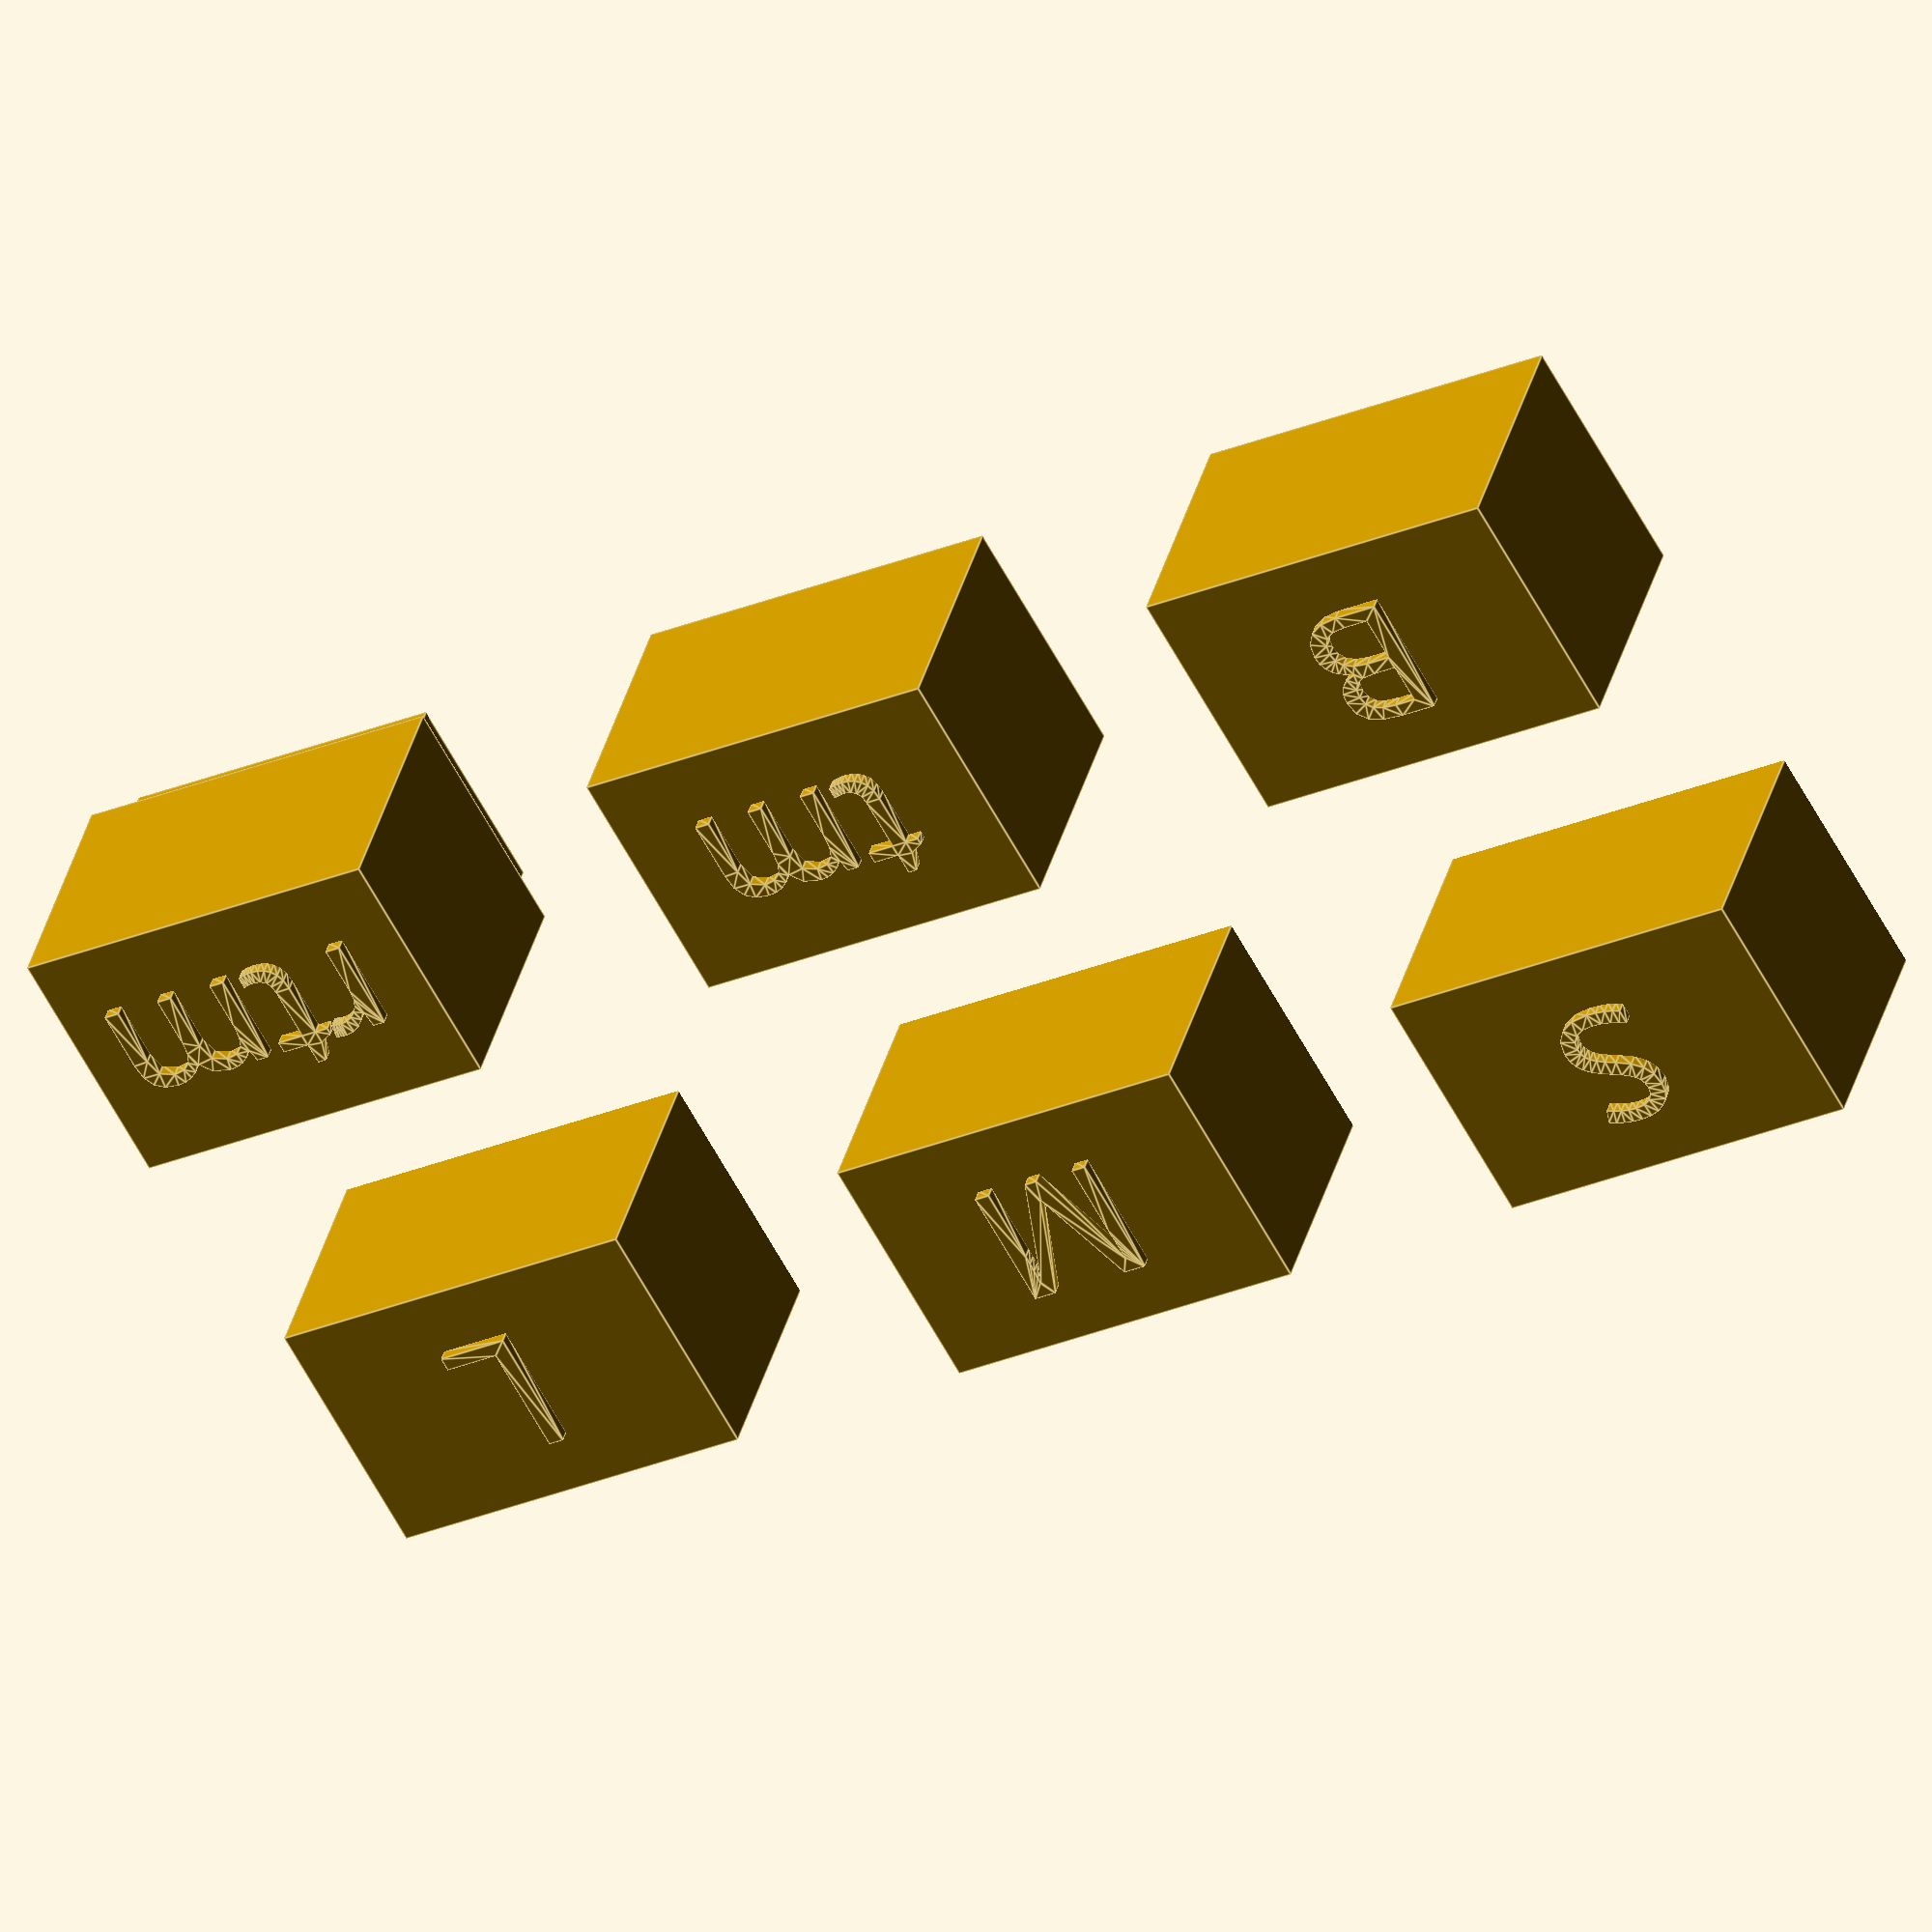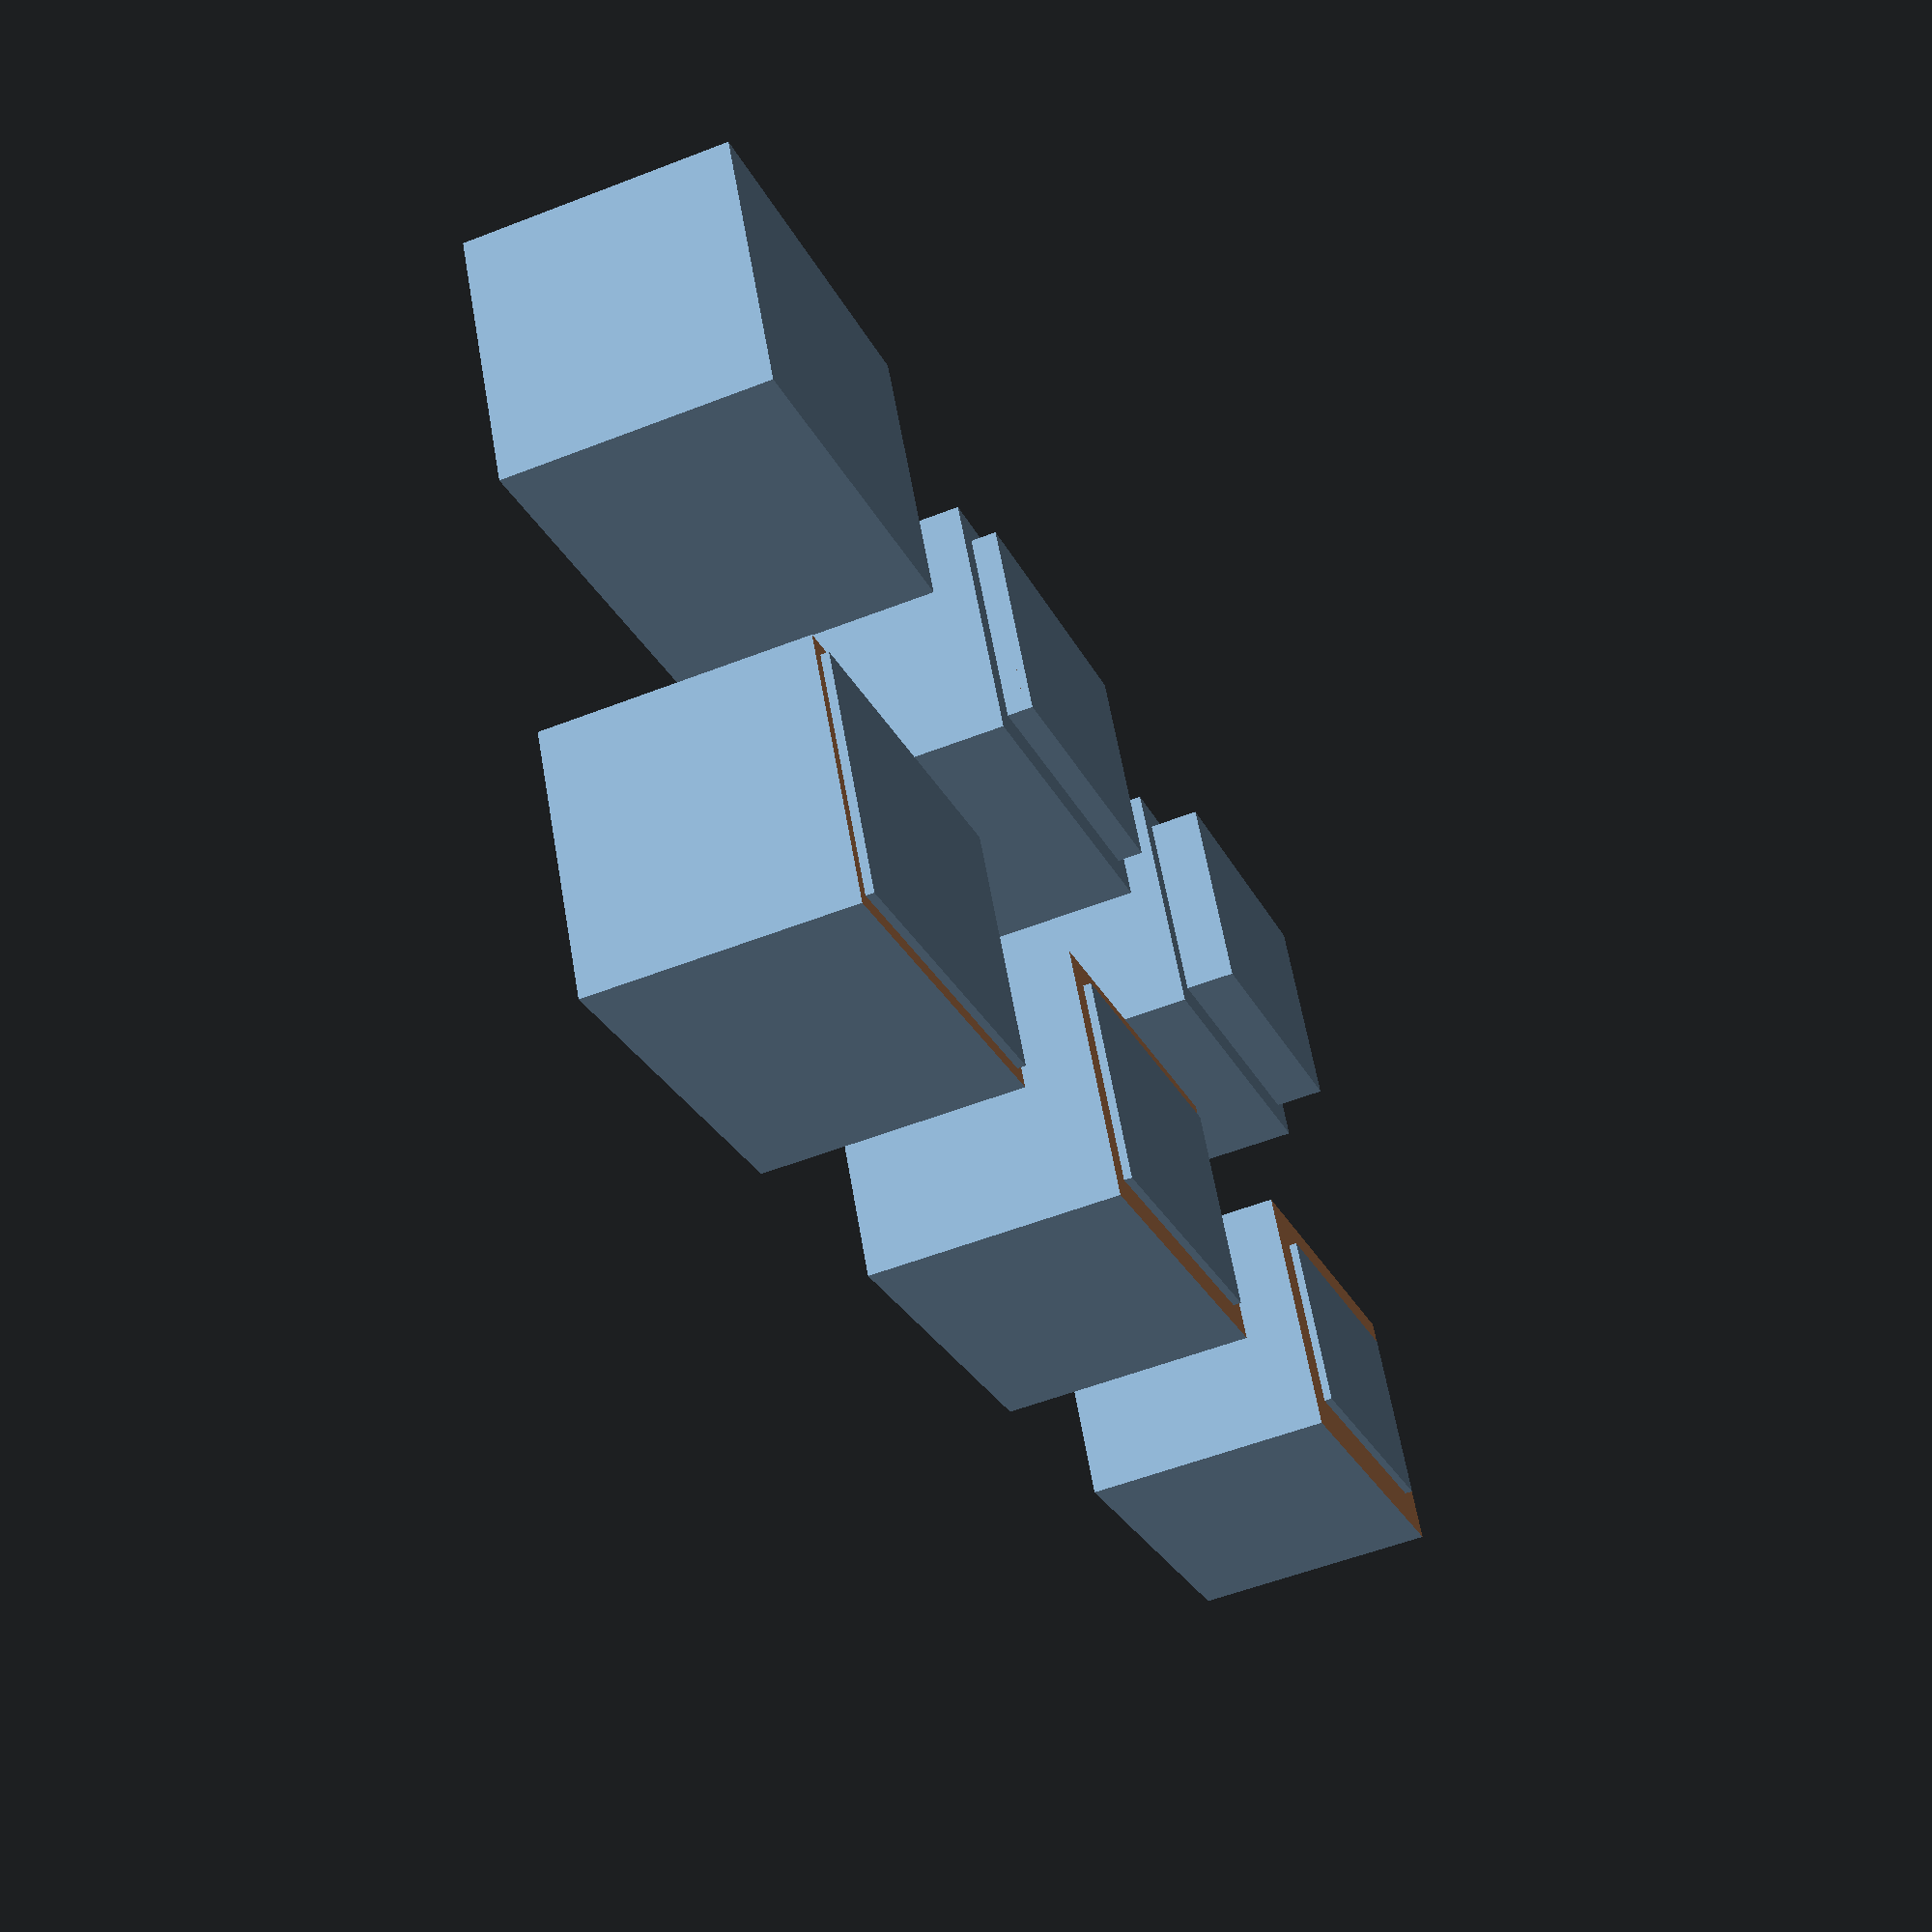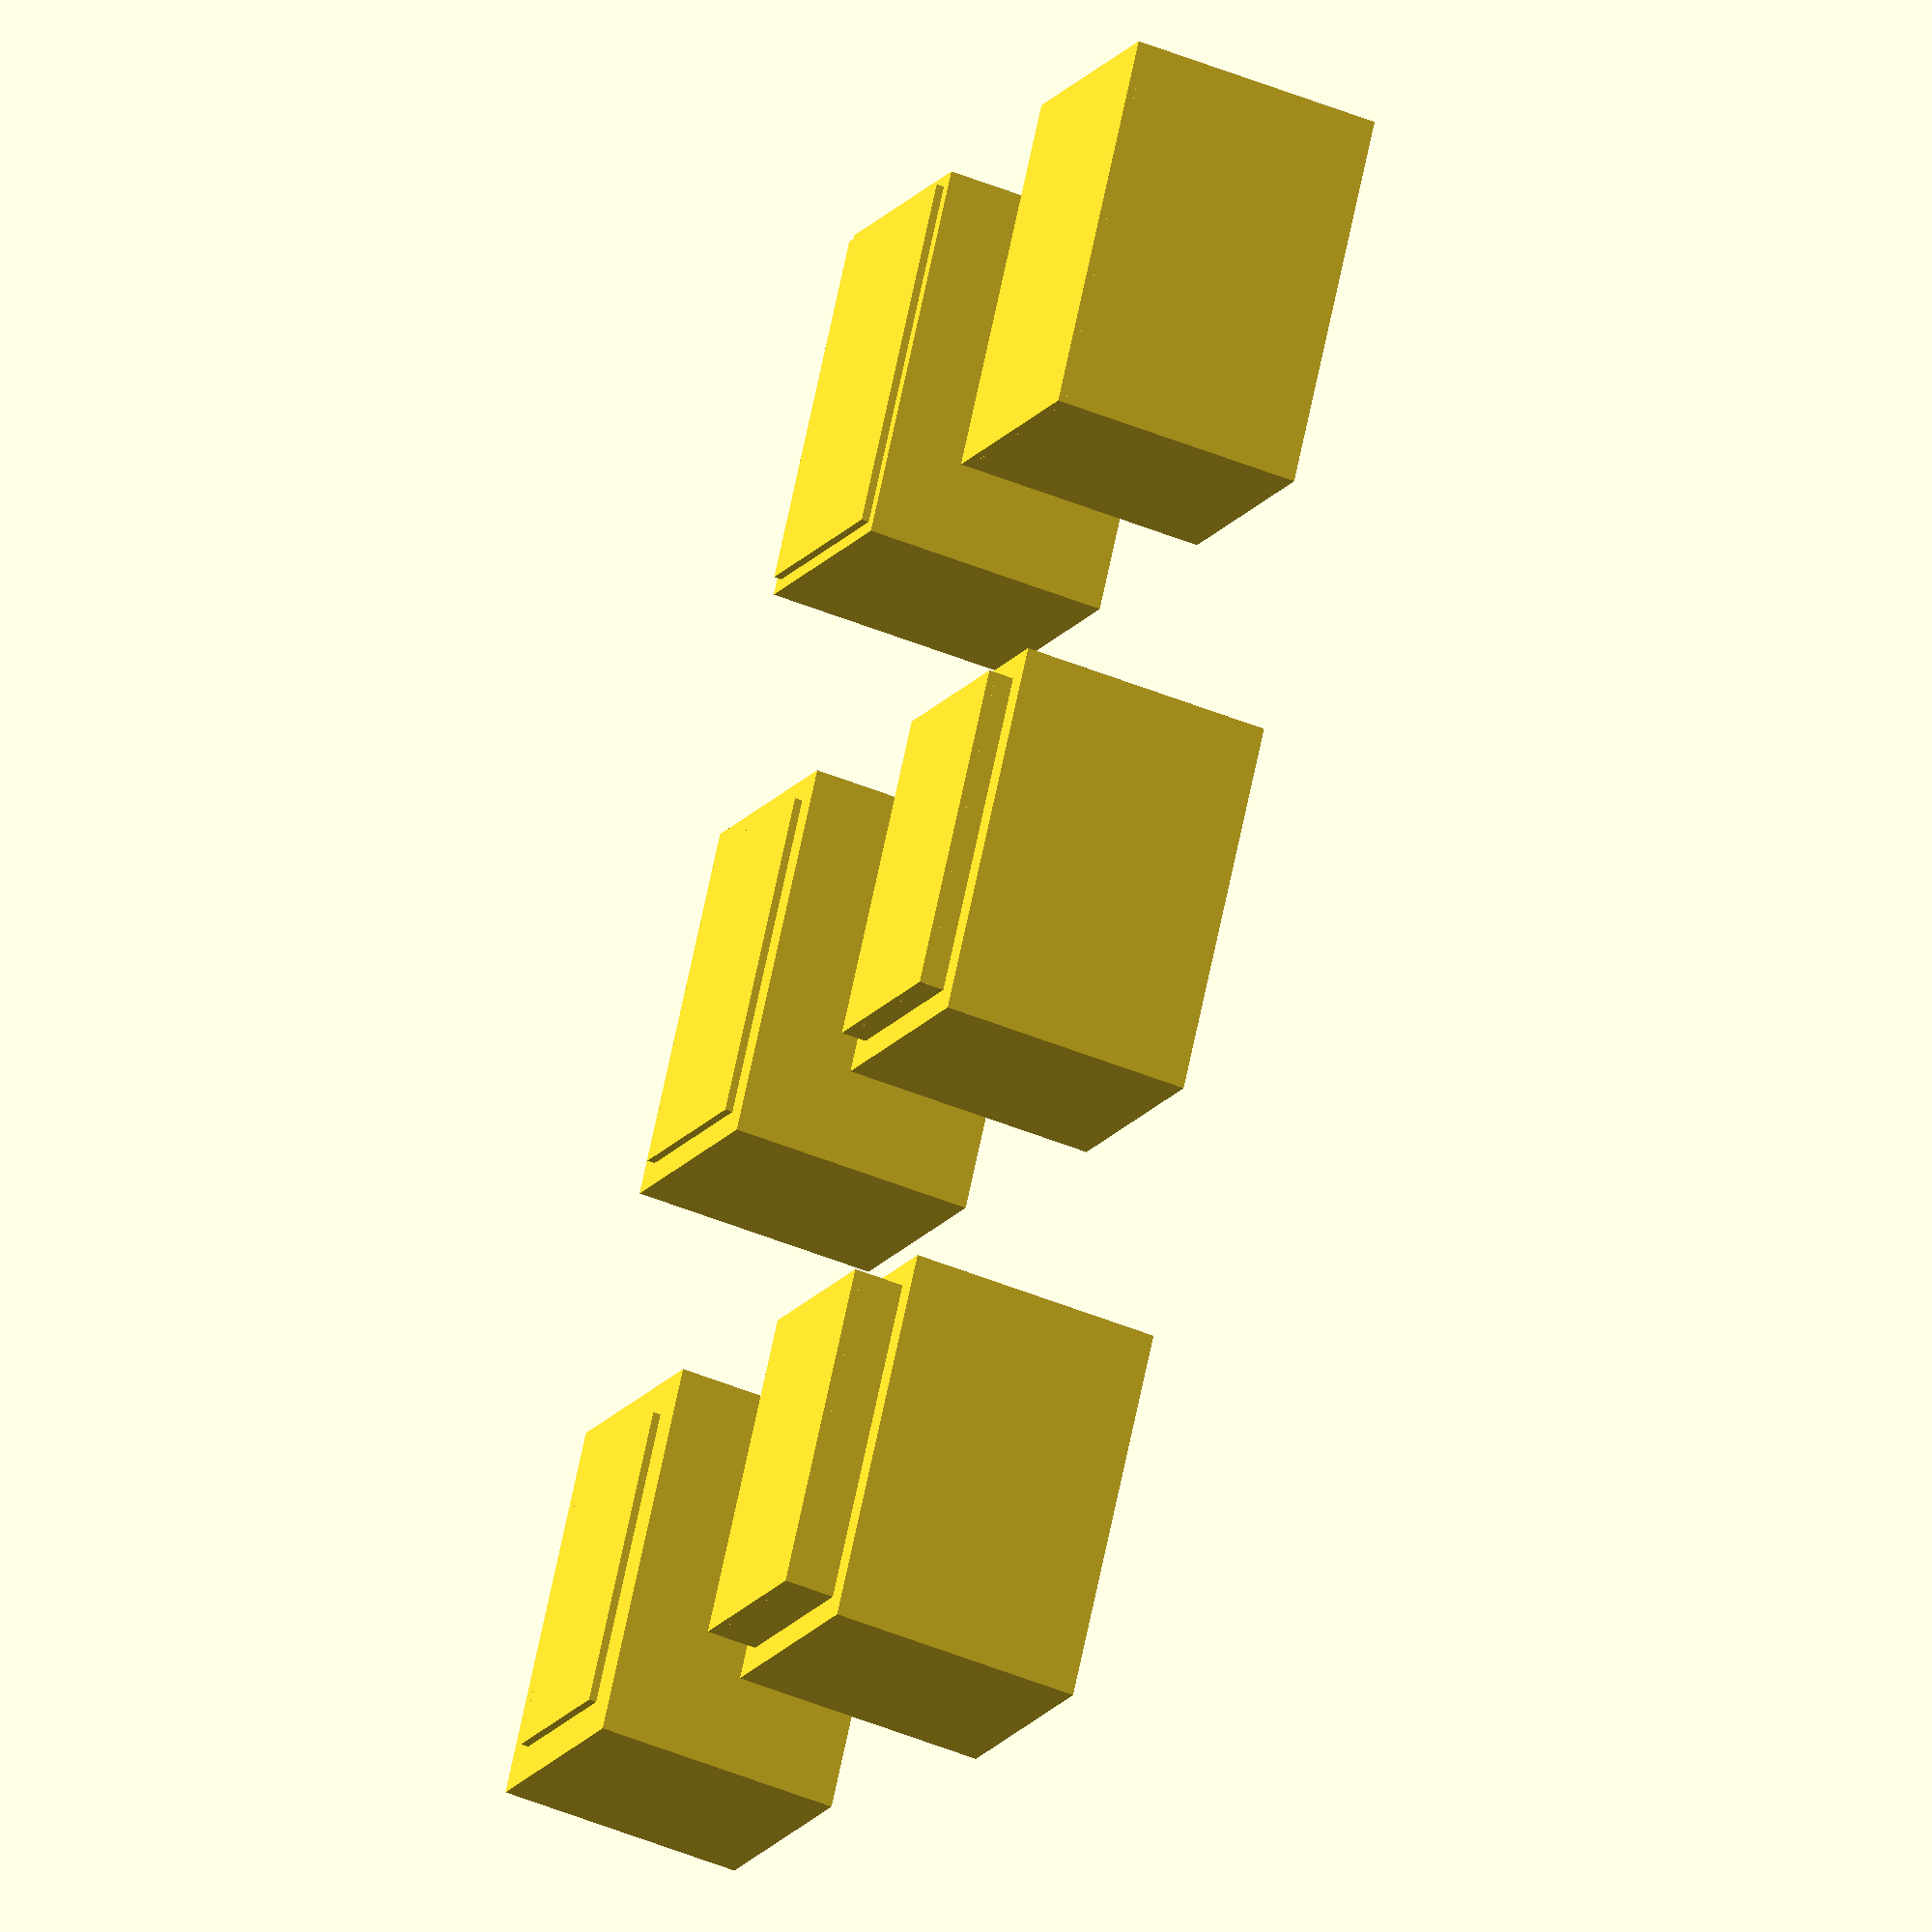
<openscad>

Base_Size = [3, 2, 2];
Small_Cut = 0.1;
Medium_Cut = 0.2;
Large_Cut = 0.3;

Font = "Ubuntu";
Font_Size = 1;
$eps = 0.01;


module addLabel(label, center) {
    union() {
        children();
        translate(center + [0, 0, Base_Size.z-$eps])
            linear_extrude(0.1+ $eps)
            text(text=label, font=Font, size=Font_Size, halign="center", valign="center");
    }
}

module makeCube(label) {
    size = Base_Size;
    addLabel(label, [size.x / 2, size.y / 2, 0])
        cube(size);
}


// Shorthand
sz = Base_Size;

module cutBottom(amount, inf=5) {

}


// inf is some large number that should be larger than the part to cut
module bottomCut(height, cut, inf=5) {
    union() {
        // Slice off the bottom
        difference() {
            children(0);
            translate([-inf, -inf, -$eps]) cube([2*inf, 2*inf, height + 2*$eps]);
        }
        // Add a new one
        translate(cut * [1, 1, 0]) cube([sz.x - 2*cut, sz.y - 2*cut, height + $eps ]);
    }
}

module addBottom(height, cut) {
    union() {
        translate([0, 0, height]) children(0);
        translate(cut * [1, 1, 0]) cube([sz.x - 2*cut, sz.y - 2*cut, height + $eps ]);
    }
}


// baseline
makeCube("B");

// tall, medium cut
translate([sz.x + 2, 0, 0])
addBottom(0.2, Medium_Cut) makeCube("tm");

// really tall, medium cut
translate([(sz.x + 2)*2, 0, 0])
addBottom(0.4, Medium_Cut) makeCube("rtm");

// small cut
translate([0, sz.y + 2, 0])
bottomCut(0.05, Small_Cut) makeCube("S");


// medium cut
translate([sz.x + 2, sz.y + 2, 0])
bottomCut(0.05, Medium_Cut) makeCube("M");

// large cut
translate([2*(sz.x + 2), sz.y + 2, 0])
bottomCut(0.05, Large_Cut) makeCube("L");


</openscad>
<views>
elev=142.7 azim=331.1 roll=165.7 proj=o view=edges
elev=233.4 azim=26.2 roll=67.3 proj=p view=solid
elev=46.7 azim=61.1 roll=244.8 proj=o view=wireframe
</views>
